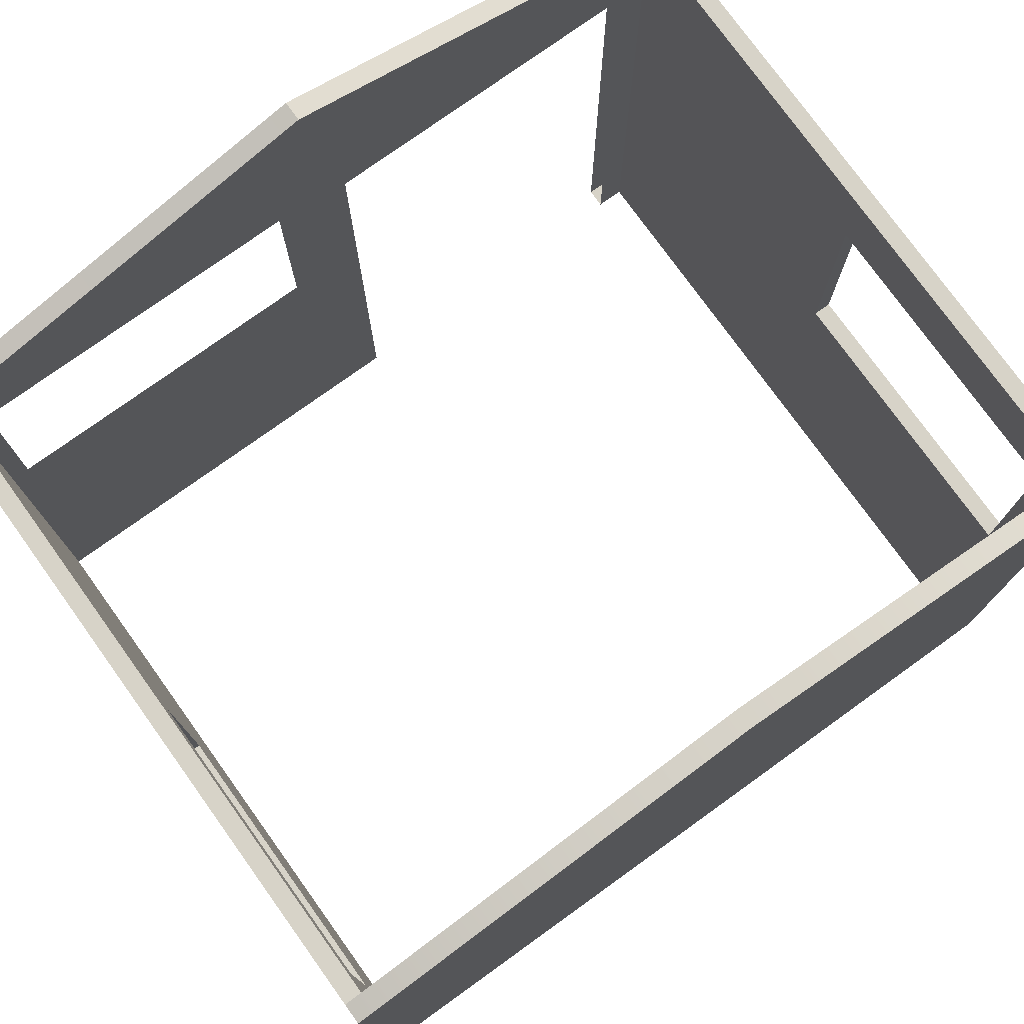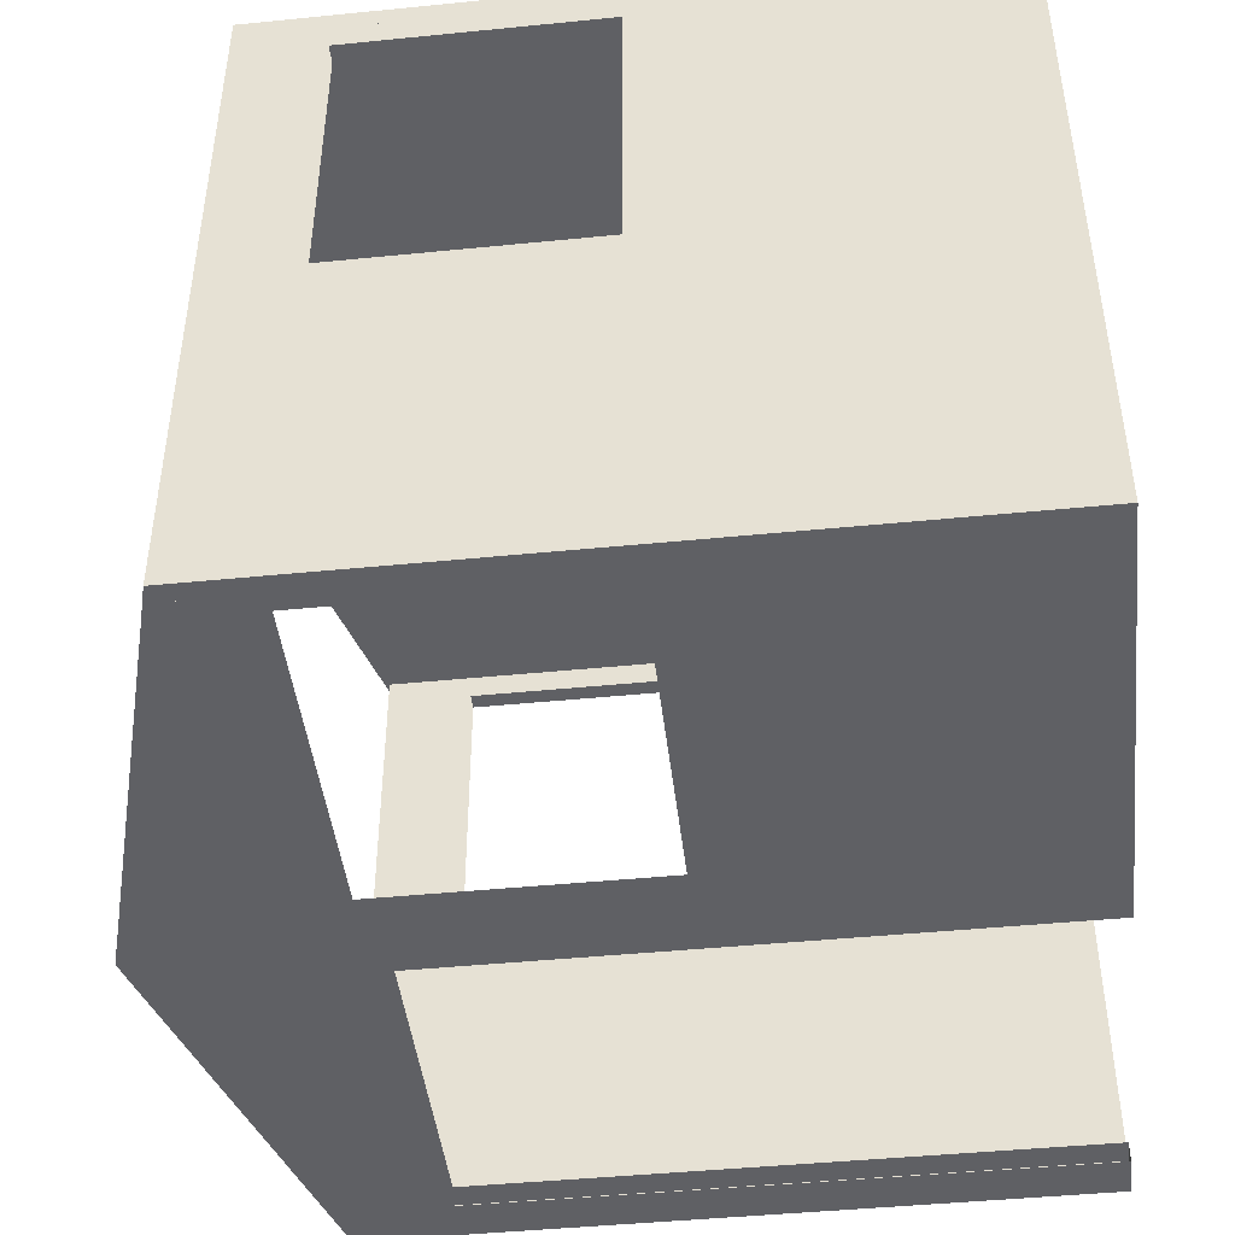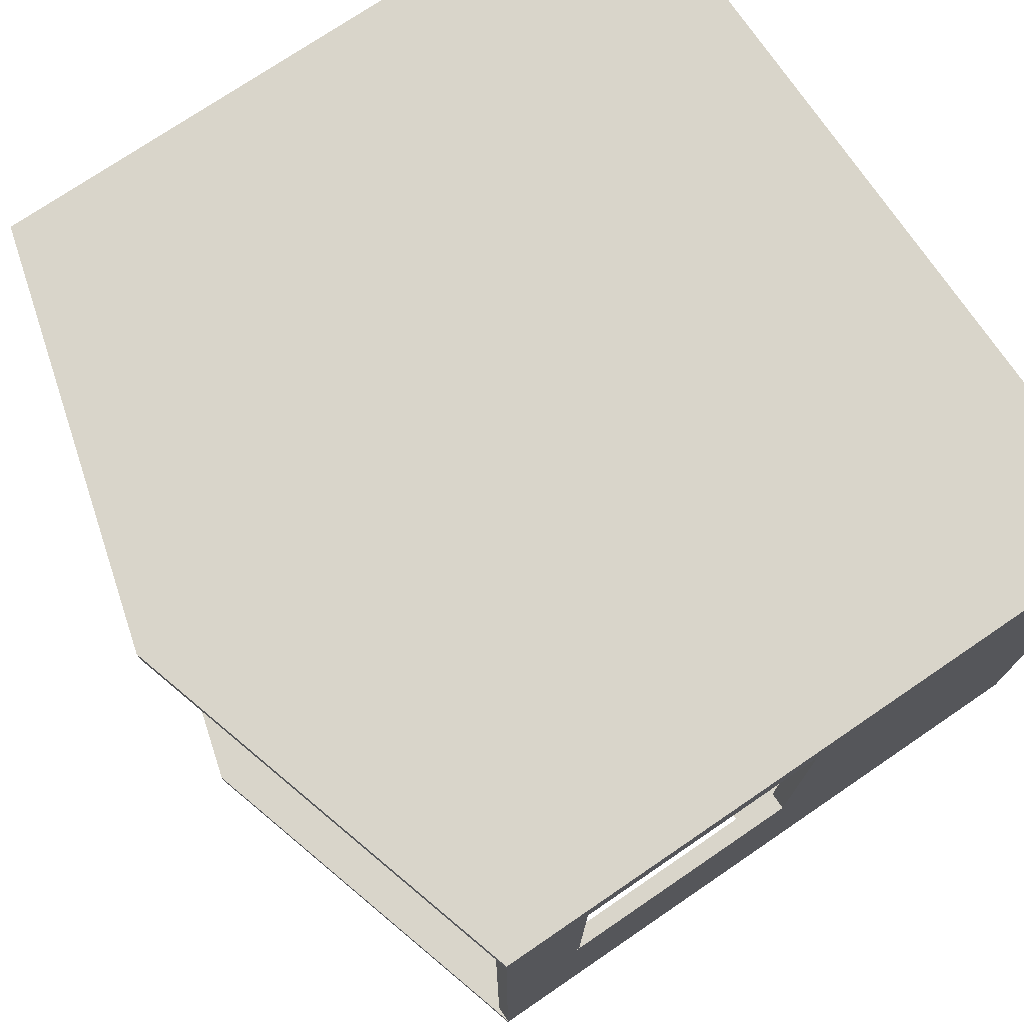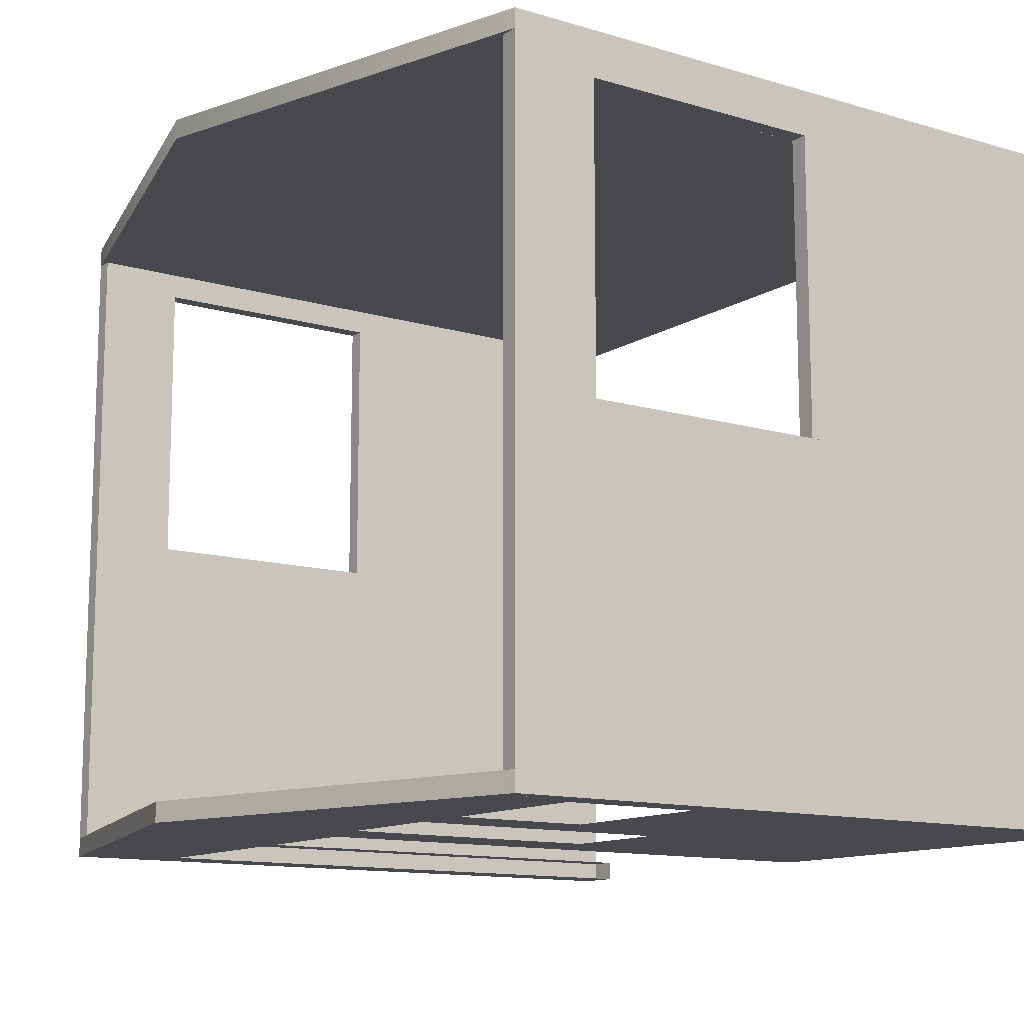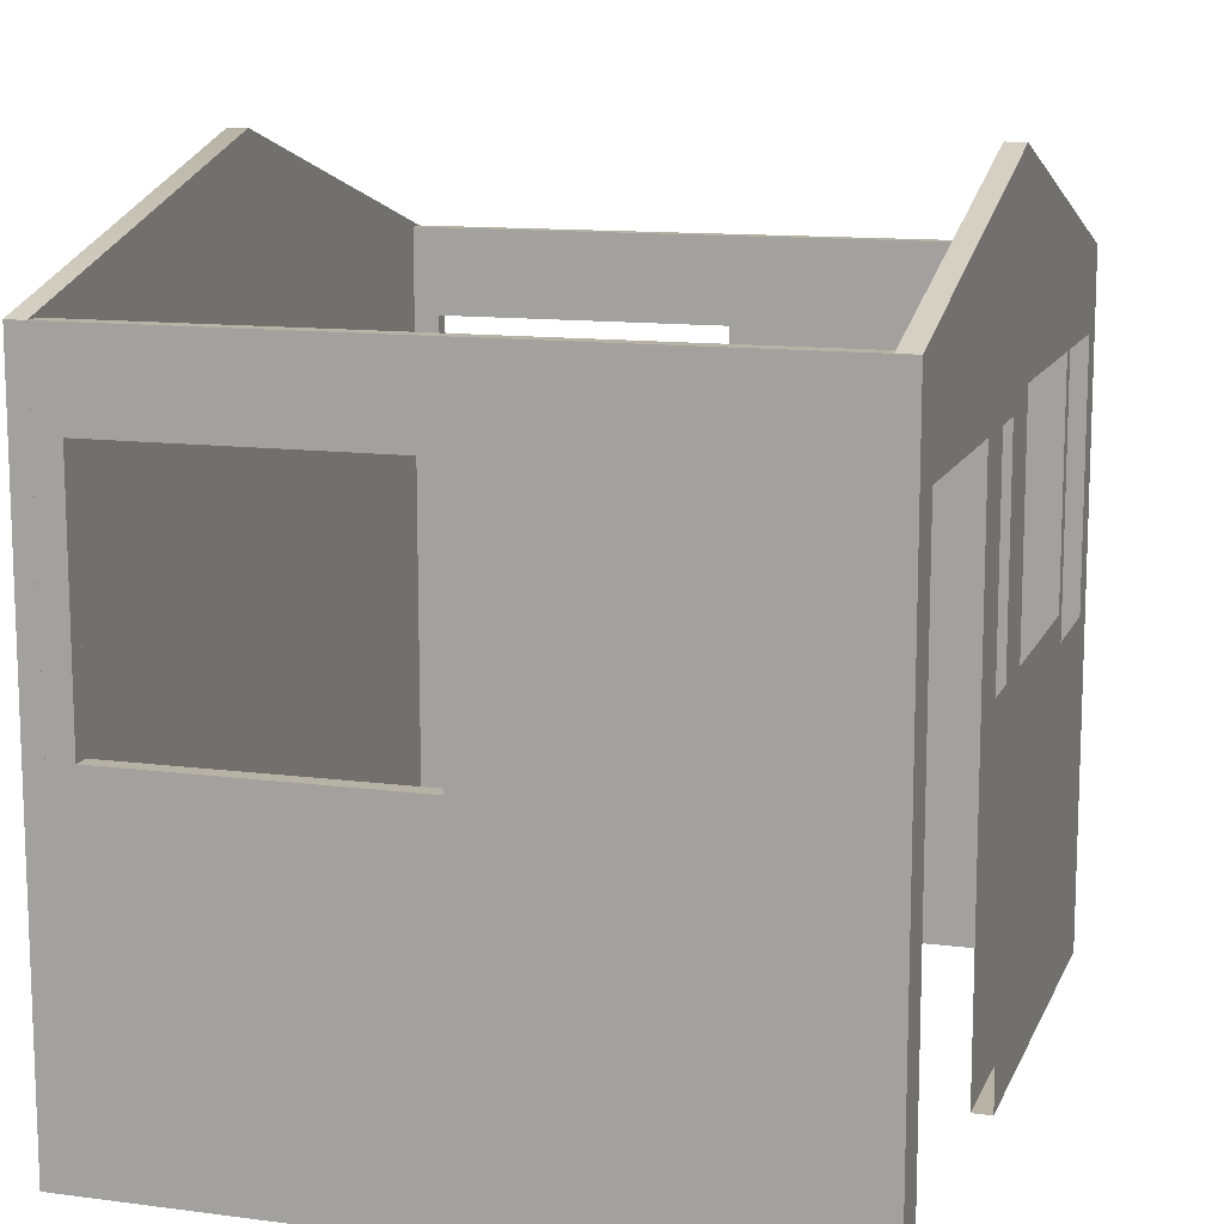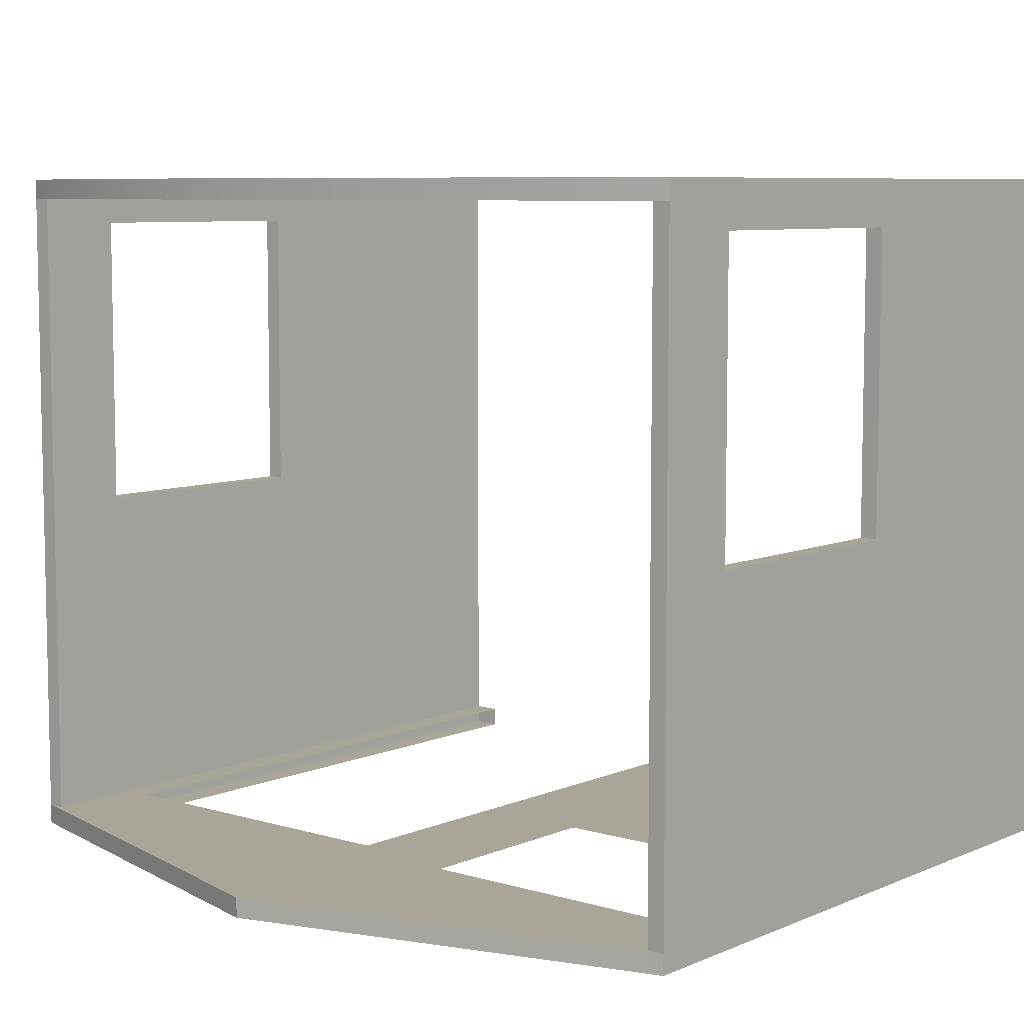
<metadata>
{"format":"obj","ext":"obj","renderer":"f3d","projection":"perspective","resolution":1024,"background":"white","views":[{"elev":76.9,"azim":-35.7,"up":"+Y"},{"elev":-45.0,"azim":-83.4,"up":"+Z"},{"elev":74.5,"azim":-124.2,"up":"+Z"},{"elev":-12.3,"azim":-125.0,"up":"+Z"},{"elev":12.3,"azim":107.0,"up":"+Y"},{"elev":7.4,"azim":-140.0,"up":"+Z"}]}
</metadata>
<code>
g GardenShed_Wood_bottom_collider
v -2.088 -1.192e-07 1.75
v -2.088 3.492 1.75
v -2.384e-07 4.09 1.75
v -2.384e-07 -1.192e-07 1.75
v 2.088 -1.192e-07 1.75
v 2.088 3.492 1.75
v -2.088 3.492 1.75
v -2.088 3.492 1.65
v -2.384e-07 4.09 1.65
v -2.384e-07 4.09 1.75
v 2.088 3.492 1.65
v 2.088 3.492 1.75
v -2.088 3.492 1.65
v -2.088 -1.192e-07 1.65
v -2.384e-07 -1.192e-07 1.65
v -2.384e-07 4.09 1.65
v 2.088 3.492 1.65
v 2.088 -1.192e-07 1.65
v -2.088 -1.192e-07 1.65
v -2.088 -1.192e-07 1.75
v -2.384e-07 -1.192e-07 1.75
v -2.384e-07 -1.192e-07 1.65
v 2.088 -1.192e-07 1.65
v 2.088 -1.192e-07 1.75
v 2.088 -1.192e-07 1.75
v 2.088 3.492 1.75
v 2.088 3.492 1.65
v 2.088 -1.192e-07 1.65
v -2.088 -1.192e-07 1.65
v -2.088 3.492 1.65
v -2.088 3.492 1.75
v -2.088 -1.192e-07 1.75
v -2.088 -1.192e-07 0.01341
v -2.088 3.492 0.01341
v -2 3.492 0.01341
v -2 -1.192e-07 0.01341
v -2.088 3.492 0.01341
v -2.088 3.492 -1.75
v -2 3.492 -1.75
v -2 3.492 0.01341
v -2.088 3.492 -1.75
v -2.088 -1.192e-07 -1.75
v -2 -1.192e-07 -1.75
v -2 3.492 -1.75
v -2 -1.192e-07 0.01341
v -2 3.492 0.01341
v -2 3.492 -1.75
v -2 -1.192e-07 -1.75
v -2.088 -1.192e-07 -1.75
v -2.088 3.492 -1.75
v -2.088 3.492 0.01341
v -2.088 -1.192e-07 0.01341
v -2.088 1.784 1.65
v -2.088 1.784 0.01341
v -2 1.784 0.01341
v -2 1.784 1.65
v -2 -1.192e-07 1.65
v -2 1.784 1.65
v -2 1.784 0.01341
v -2 -1.192e-07 0.01341
v -2.088 -1.192e-07 0.01341
v -2.088 1.784 0.01341
v -2.088 1.784 1.65
v -2.088 -1.192e-07 1.65
v -2.088 3.492 1.65
v -2.088 3.492 0.01341
v -2 3.492 0.01341
v -2 3.492 1.65
v -2 3.053 1.65
v -2 3.492 1.65
v -2 3.492 0.01341
v -2 3.053 0.01341
v -2.088 3.053 0.01341
v -2.088 3.492 0.01341
v -2.088 3.492 1.65
v -2.088 3.053 1.65
v 2 -1.192e-07 0.01341
v 2 3.492 0.01341
v 2.088 3.492 0.01341
v 2.088 -1.192e-07 0.01341
v 2 3.492 0.01341
v 2 3.492 -1.75
v 2.088 3.492 -1.75
v 2.088 3.492 0.01341
v 2 3.492 -1.75
v 2 -1.192e-07 -1.75
v 2.088 -1.192e-07 -1.75
v 2.088 3.492 -1.75
v 2.088 -1.192e-07 0.01341
v 2.088 3.492 0.01341
v 2.088 3.492 -1.75
v 2.088 -1.192e-07 -1.75
v 2 -1.192e-07 -1.75
v 2 3.492 -1.75
v 2 3.492 0.01341
v 2 -1.192e-07 0.01341
v 2 1.784 1.65
v 2 1.784 0.01341
v 2.088 1.784 0.01341
v 2.088 1.784 1.65
v 2.088 -1.192e-07 1.65
v 2.088 1.784 1.65
v 2.088 1.784 0.01341
v 2.088 -1.192e-07 0.01341
v 2 -1.192e-07 0.01341
v 2 1.784 0.01341
v 2 1.784 1.65
v 2 -1.192e-07 1.65
v 2 3.492 1.65
v 2 3.492 0.01341
v 2.088 3.492 0.01341
v 2.088 3.492 1.65
v 2.088 3.053 1.65
v 2.088 3.492 1.65
v 2.088 3.492 0.01341
v 2.088 3.053 0.01341
v 2 3.053 0.01341
v 2 3.492 0.01341
v 2 3.492 1.65
v 2 3.053 1.65
v 2 1.784 1.65
v 2 3.053 1.65
v 2.088 3.053 1.65
v 2.088 1.784 1.65
v 2 3.053 1.65
v 2 3.053 1.518
v 2.088 3.053 1.518
v 2.088 3.053 1.65
v 2 3.053 1.518
v 2 1.784 1.518
v 2.088 1.784 1.518
v 2.088 3.053 1.518
v 2.088 1.784 1.65
v 2.088 3.053 1.65
v 2.088 3.053 1.518
v 2.088 1.784 1.518
v 2 1.784 1.518
v 2 3.053 1.518
v 2 3.053 1.65
v 2 1.784 1.65
v -2.088 1.784 1.65
v -2.088 3.053 1.65
v -2 3.053 1.65
v -2 1.784 1.65
v -2.088 3.053 1.65
v -2.088 3.053 1.518
v -2 3.053 1.518
v -2 3.053 1.65
v -2.088 3.053 1.518
v -2.088 1.784 1.518
v -2 1.784 1.518
v -2 3.053 1.518
v -2 1.784 1.65
v -2 3.053 1.65
v -2 3.053 1.518
v -2 1.784 1.518
v -2.088 1.784 1.518
v -2.088 3.053 1.518
v -2.088 3.053 1.65
v -2.088 1.784 1.65
v 2.088 2.899 -1.65
v 2.088 3.492 -1.65
v 2.088 3.492 -1.75
v 2.088 2.899 -1.75
v 2.088 -1.192e-07 -1.65
v 2.088 -1.192e-07 -1.75
v -2.384e-07 4.09 -1.65
v -2.384e-07 4.09 -1.75
v 0.1713 4.041 -1.75
v 0.1713 4.041 -1.65
v 1.858 3.558 -1.65
v 1.858 3.558 -1.75
v 2.088 3.492 -1.65
v 2.088 3.492 -1.75
v -2.384e-07 3.001 -1.75
v 0.1713 3.001 -1.75
v 0.1713 4.041 -1.75
v -2.384e-07 4.09 -1.75
v 1.858 3.558 -1.75
v 1.858 3.001 -1.75
v 2.088 3.492 -1.75
v 2.088 2.899 -1.75
v 1.858 -1.192e-07 -1.75
v 2.088 -1.192e-07 -1.75
v -2.384e-07 -1.192e-07 -1.75
v 0.1713 -1.192e-07 -1.75
v -0.1753 4.039 -1.75
v -2.384e-07 3.09 -1.75
v -0.1753 3.09 -1.75
v -0.1753 1.736 -1.75
v -2.384e-07 1.736 -1.75
v -0.1753 -1.192e-07 -1.75
v -1.913 3.541 -1.75
v -1.913 3.09 -1.75
v -1.913 1.736 -1.75
v -1.913 -1.192e-07 -1.75
v -2.088 3.492 -1.75
v -2.088 3.09 -1.75
v -2.088 1.736 -1.75
v -2.088 -1.192e-07 -1.75
v -2.384e-07 -1.192e-07 -1.65
v 0.1713 -1.192e-07 -1.65
v 0.1713 -1.192e-07 -1.75
v -2.384e-07 -1.192e-07 -1.75
v -0.1753 -1.192e-07 -1.75
v -0.1753 -1.192e-07 -1.65
v -1.913 -1.192e-07 -1.75
v -1.913 -1.192e-07 -1.65
v -2.088 -1.192e-07 -1.75
v -2.088 -1.192e-07 -1.65
v -2.384e-07 4.09 -1.65
v 0.1713 4.041 -1.65
v 0.1713 3.001 -1.65
v -2.384e-07 3.001 -1.65
v 1.858 3.001 -1.65
v 1.858 3.558 -1.65
v 2.088 2.899 -1.65
v 2.088 3.492 -1.65
v 0.1713 -1.192e-07 -1.65
v -2.384e-07 -1.192e-07 -1.65
v 1.858 -1.192e-07 -1.65
v 2.088 -1.192e-07 -1.65
v -0.1753 3.09 -1.65
v -0.1753 4.039 -1.65
v -2.384e-07 3.09 -1.65
v -0.1753 1.736 -1.65
v -2.384e-07 1.736 -1.65
v -0.1753 -1.192e-07 -1.65
v -1.913 3.09 -1.65
v -1.913 3.541 -1.65
v -1.913 -1.192e-07 -1.65
v -1.913 1.736 -1.65
v -2.088 3.09 -1.65
v -2.088 3.492 -1.65
v -2.088 1.736 -1.65
v -2.088 -1.192e-07 -1.65
v 1.858 -1.192e-07 -1.65
v 2.088 -1.192e-07 -1.65
v 2.088 -1.192e-07 -1.75
v 1.858 -1.192e-07 -1.75
v -0.1753 4.039 -1.65
v -0.1753 4.039 -1.75
v -2.384e-07 4.09 -1.75
v -2.384e-07 4.09 -1.65
v -1.913 3.541 -1.65
v -1.913 3.541 -1.75
v -2.088 3.492 -1.65
v -2.088 3.492 -1.75
v -2.088 3.09 -1.75
v -2.088 3.492 -1.75
v -2.088 3.492 -1.65
v -2.088 3.09 -1.65
v -2.088 1.736 -1.75
v -2.088 1.736 -1.65
v -2.088 -1.192e-07 -1.75
v -2.088 -1.192e-07 -1.65
f 3 2 1
f 4 3 1
f 4 5 3
f 5 6 3
f 9 8 7
f 10 9 7
f 11 9 10
f 12 11 10
f 15 14 13
f 16 15 13
f 16 17 15
f 17 18 15
f 21 20 19
f 22 21 19
f 22 23 21
f 23 24 21
f 27 26 25
f 28 27 25
f 31 30 29
f 32 31 29
f 35 34 33
f 36 35 33
f 39 38 37
f 40 39 37
f 43 42 41
f 44 43 41
f 47 46 45
f 48 47 45
f 51 50 49
f 52 51 49
f 55 54 53
f 56 55 53
f 59 58 57
f 60 59 57
f 63 62 61
f 64 63 61
f 67 66 65
f 68 67 65
f 71 70 69
f 72 71 69
f 75 74 73
f 76 75 73
f 79 78 77
f 80 79 77
f 83 82 81
f 84 83 81
f 87 86 85
f 88 87 85
f 91 90 89
f 92 91 89
f 95 94 93
f 96 95 93
f 99 98 97
f 100 99 97
f 103 102 101
f 104 103 101
f 107 106 105
f 108 107 105
f 111 110 109
f 112 111 109
f 115 114 113
f 116 115 113
f 119 118 117
f 120 119 117
f 123 122 121
f 124 123 121
f 127 126 125
f 128 127 125
f 131 130 129
f 132 131 129
f 135 134 133
f 136 135 133
f 139 138 137
f 140 139 137
f 143 142 141
f 144 143 141
f 147 146 145
f 148 147 145
f 151 150 149
f 152 151 149
f 155 154 153
f 156 155 153
f 159 158 157
f 160 159 157
f 163 162 161
f 164 163 161
f 164 161 165
f 166 164 165
f 169 168 167
f 170 169 167
f 170 171 169
f 171 172 169
f 171 173 172
f 173 174 172
f 177 176 175
f 178 177 175
f 177 179 176
f 179 180 176
f 179 181 180
f 181 182 180
f 180 182 183
f 182 184 183
f 175 176 185
f 176 186 185
f 178 188 187
f 188 189 187
f 189 188 190
f 188 191 190
f 191 185 190
f 185 192 190
f 187 189 193
f 189 194 193
f 190 192 195
f 192 196 195
f 193 194 197
f 194 198 197
f 194 195 198
f 195 196 199
f 195 199 198
f 196 200 199
f 203 202 201
f 204 203 201
f 204 201 205
f 201 206 205
f 205 206 207
f 206 208 207
f 207 208 209
f 208 210 209
f 213 212 211
f 214 213 211
f 213 215 212
f 215 216 212
f 215 217 216
f 217 218 216
f 219 213 214
f 220 219 214
f 215 221 217
f 221 222 217
f 211 224 223
f 225 211 223
f 225 223 226
f 227 225 226
f 227 226 228
f 220 227 228
f 223 224 229
f 224 230 229
f 228 226 231
f 226 232 231
f 229 230 233
f 230 234 233
f 229 233 235
f 232 229 235
f 232 235 236
f 231 232 236
f 239 238 237
f 240 239 237
f 243 242 241
f 244 243 241
f 241 242 245
f 242 246 245
f 245 246 247
f 246 248 247
f 251 250 249
f 252 251 249
f 252 249 253
f 254 252 253
f 254 253 255
f 256 254 255

</code>
